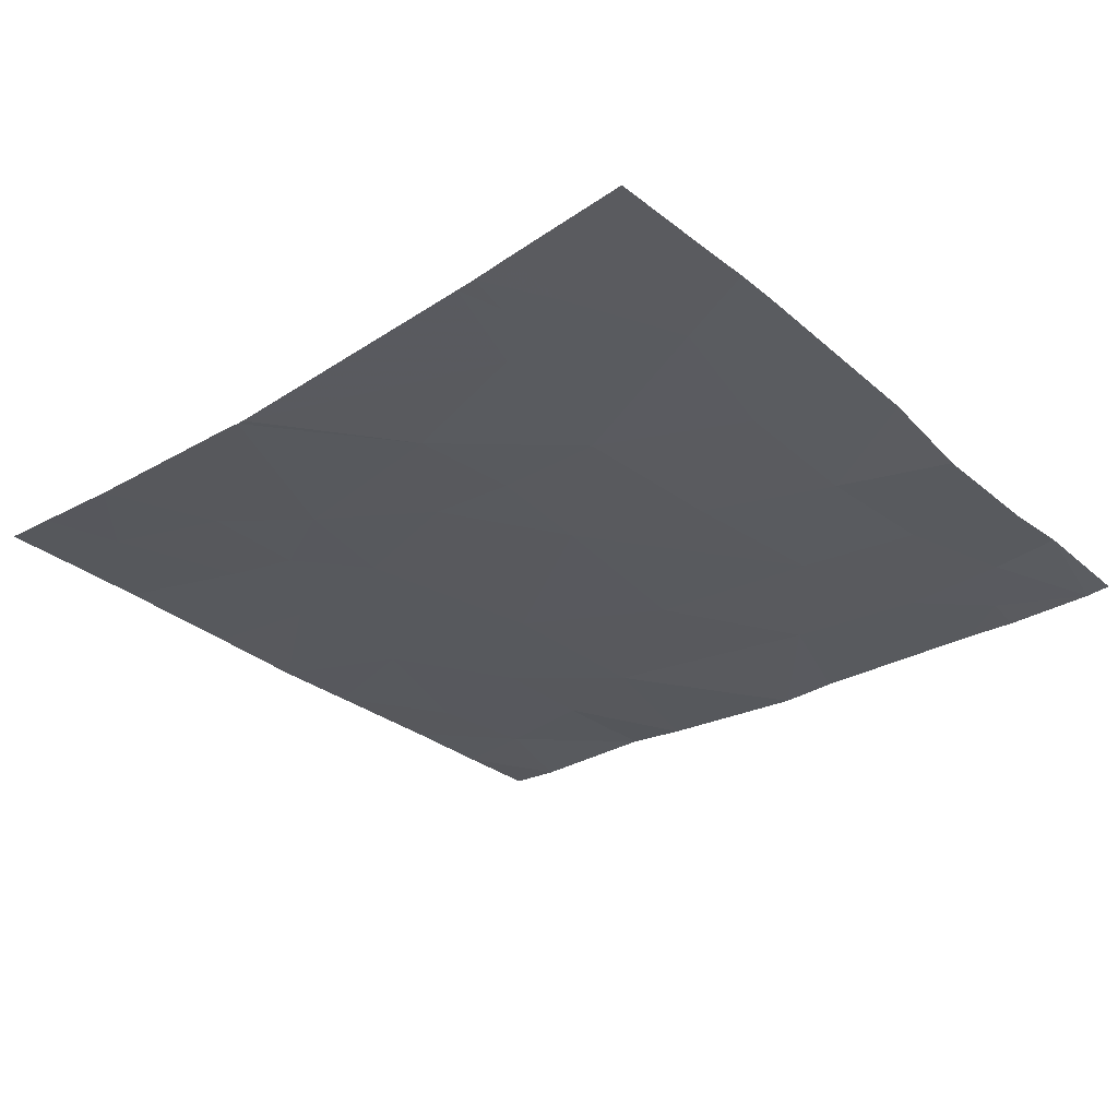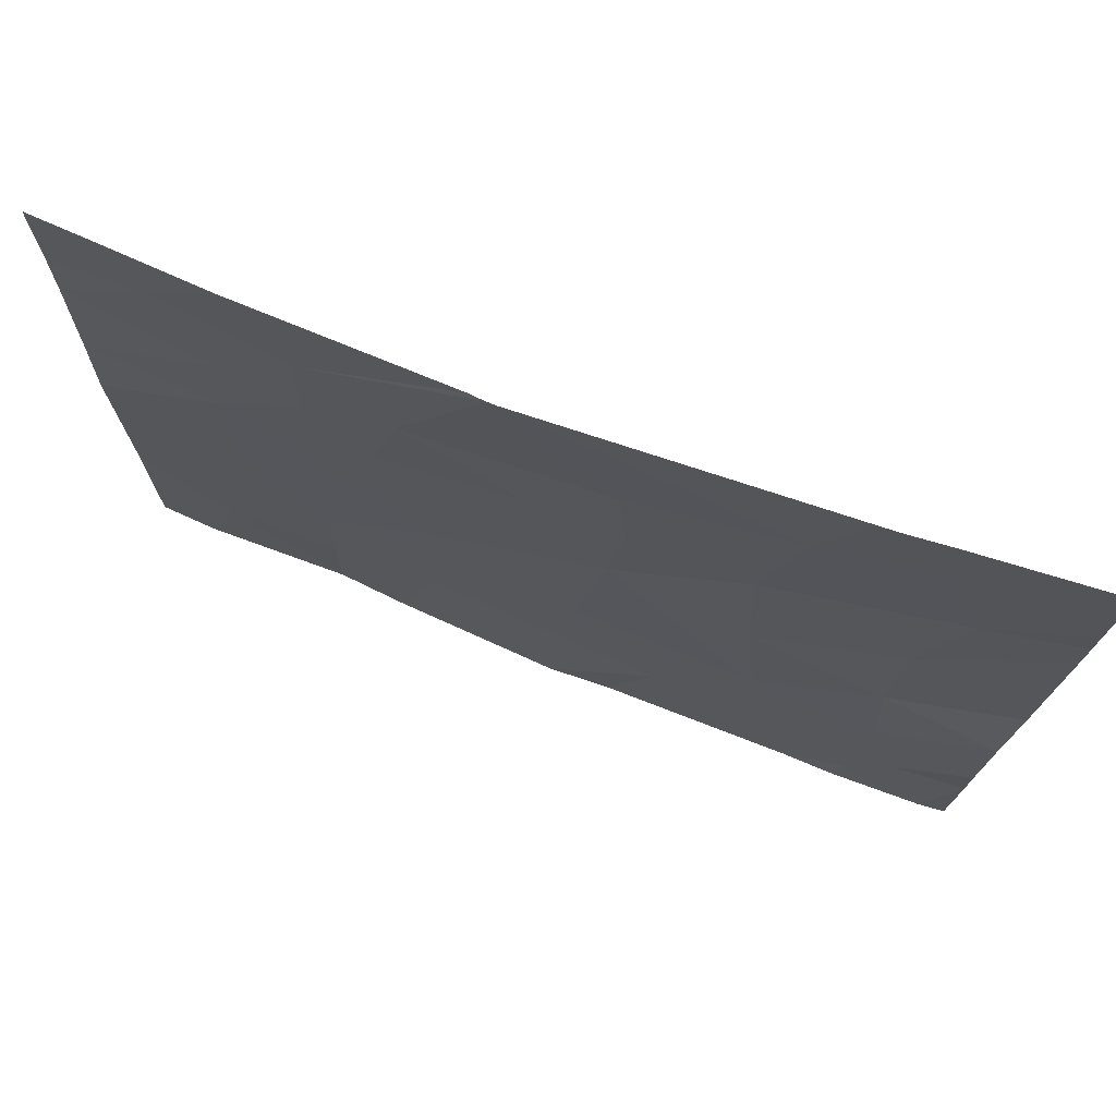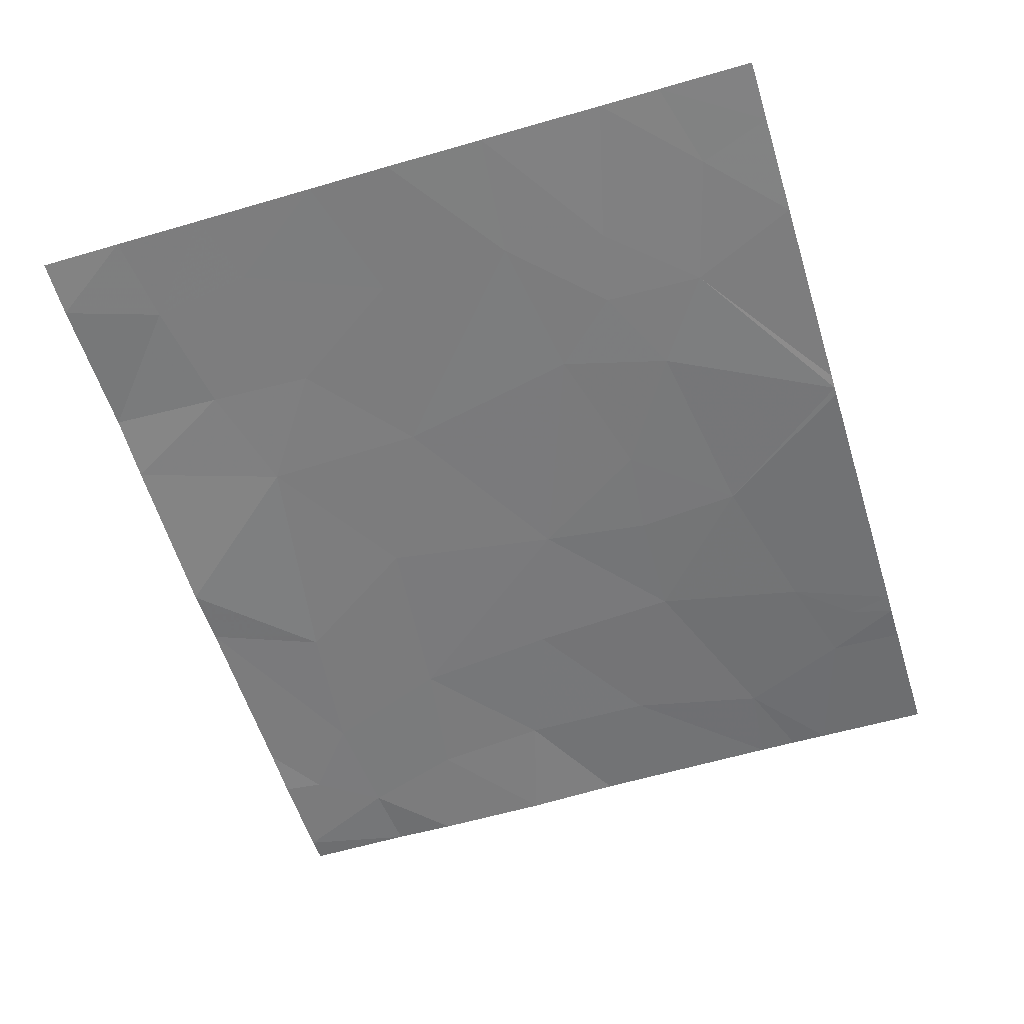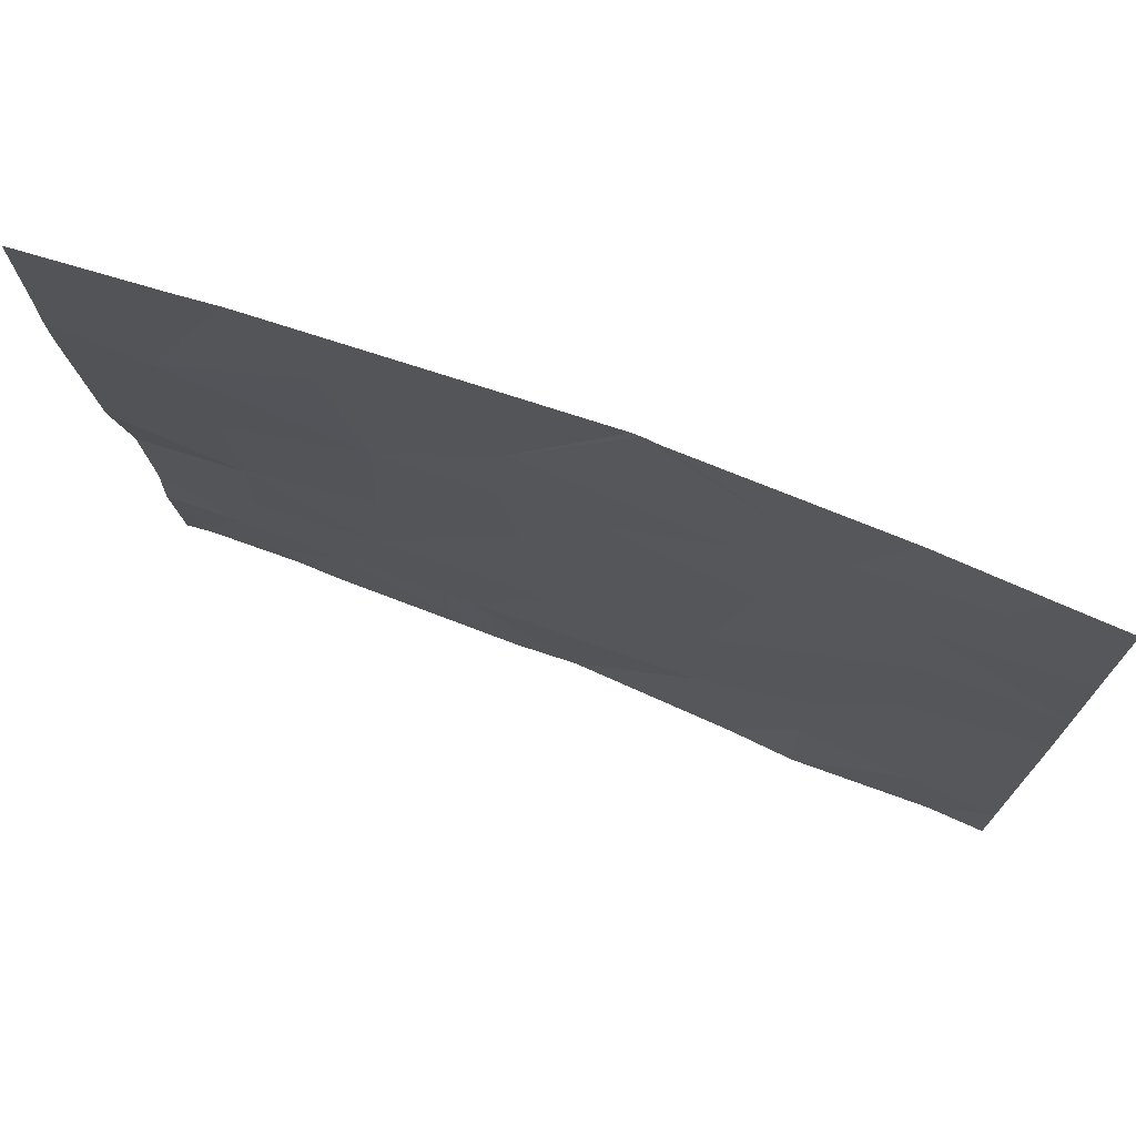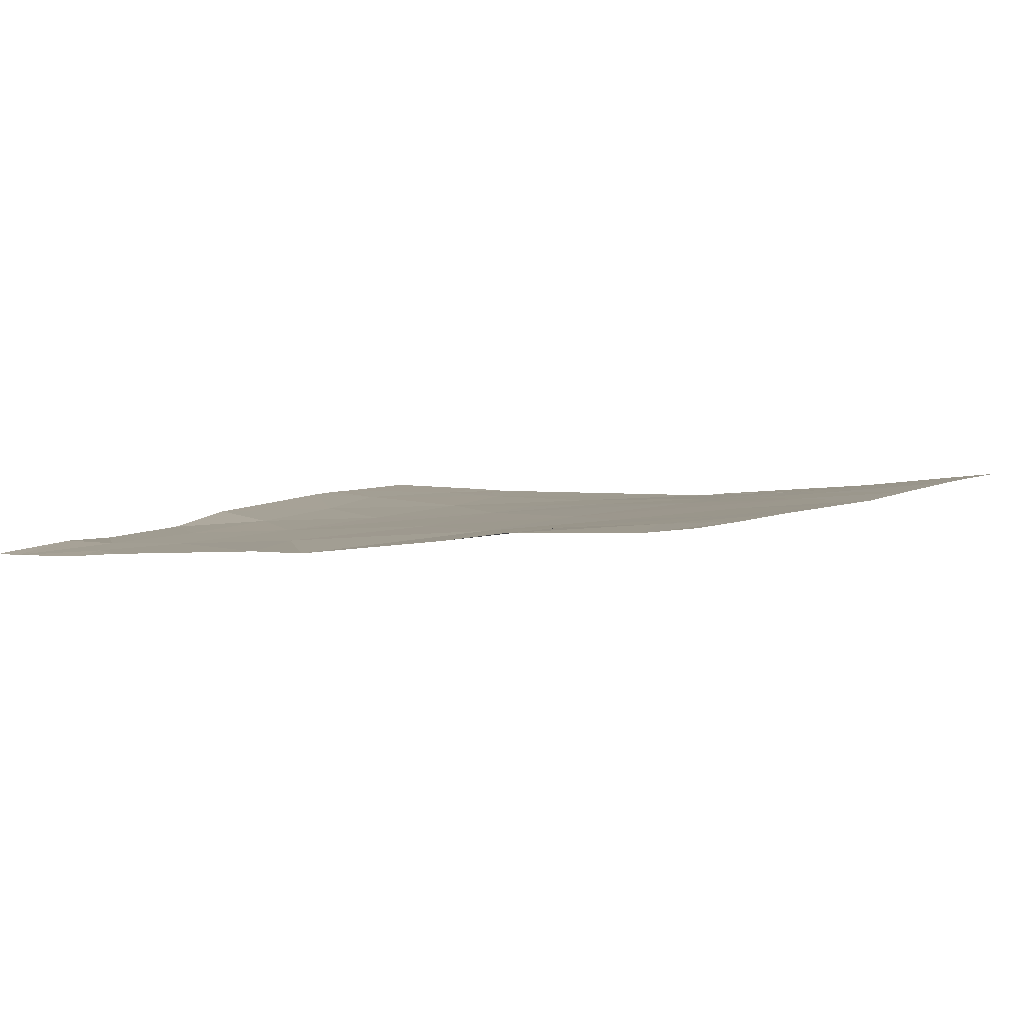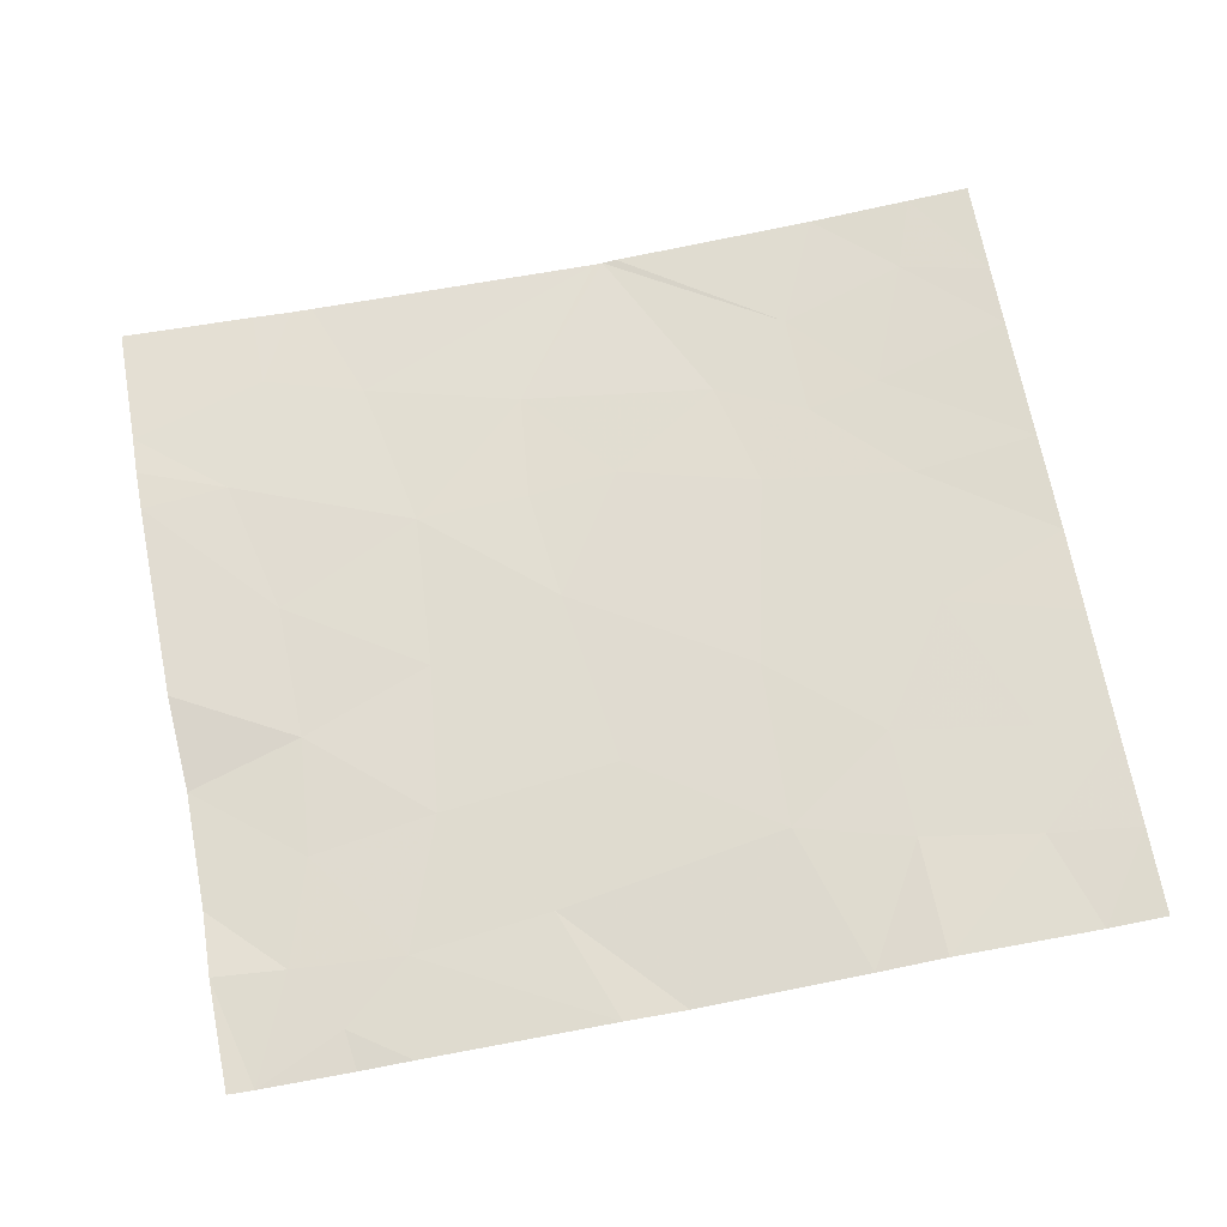
<metadata>
{"format":"obj","ext":"obj","renderer":"f3d","projection":"perspective","resolution":1024,"background":"white","views":[{"elev":-32.3,"azim":43.4,"up":"+Y"},{"elev":75.0,"azim":17.3,"up":"+Z"},{"elev":-54.5,"azim":-72.7,"up":"+Y"},{"elev":73.7,"azim":-162.9,"up":"+Z"},{"elev":4.5,"azim":-147.4,"up":"+Y"},{"elev":66.5,"azim":170.2,"up":"+Y"}]}
</metadata>
<code>
v 52.22 44.51 21.04
v 52.55 44.48 20.81
v 52.21 44.51 20.64
v 53.78 44.4 19.89
v 53.75 44.42 20.48
v 53.26 44.43 20.07
v 54.44 44.33 18.85
v 54.6 44.3 18.46
v 54.27 44.33 18.61
v 53.31 44.43 20.5
v 52.16 44.51 18.46
v 52.42 44.47 18.46
v 52.17 44.5 18.9
v 52.6 44.46 19.03
v 53.15 44.43 19.39
v 53.47 44.39 18.89
v 53.84 44.38 19.32
v 52.19 44.5 19.32
v 51.93 44.54 20.7
v 54.72 44.34 19.57
v 54.71 44.32 19.12
v 54.32 44.35 19.25
v 54.28 44.38 19.7
v 54.75 44.38 19.94
v 54.3 44.4 20.21
v 53.07 44.39 18.46
v 54.03 44.42 21.46
v 52.9 44.44 21.46
v 53.87 44.43 21.06
v 53.28 44.44 20.91
v 51.89 44.53 19.77
v 51.39 44.57 19.63
v 51.67 44.55 19.23
v 52.97 44.45 20.53
v 52.44 44.49 20.39
v 52.59 44.47 19.66
v 51.39 44.57 18.79
v 51.73 44.54 18.83
v 51.39 44.57 19.14
v 52.81 44.45 21.46
v 52.87 44.45 21.46
v 51.39 44.57 19.96
v 51.74 44.56 21.17
v 51.64 44.57 21.46
v 51.41 44.6 21.46
v 51.4 44.6 21.08
v 53.31 44.39 18.46
v 52.03 44.52 21.46
v 54.01 44.35 18.83
v 54.04 44.34 18.46
v 54.06 44.42 21.28
v 54.25 44.42 21.16
v 54.43 44.42 20.73
v 51.87 44.54 20.3
v 51.4 44.58 20.35
v 51.4 44.59 20.84
v 54.24 44.32 18.46
v 51.61 44.54 18.46
v 51.39 44.57 18.46
v 54.77 44.43 20.85
v 54.77 44.43 21
v 54.71 44.33 18.87
v 54.7 44.31 18.46
v 54.77 44.42 20.7
v 54.11 44.42 21.46
v 54.77 44.43 21.46
v 54.26 44.43 21.46
f 3 2 1
f 6 4 5
f 9 8 7
f 10 6 5
f 13 11 12
f 12 14 13
f 17 15 16
f 18 13 14
f 3 1 19
f 22 21 20
f 20 23 22
f 25 23 24
f 14 12 26
f 29 27 28
f 28 30 29
f 33 31 32
f 33 18 31
f 10 34 6
f 3 35 2
f 18 14 36
f 39 37 38
f 1 41 40
f 1 2 41
f 31 42 32
f 30 5 29
f 46 43 44
f 44 45 46
f 16 26 47
f 16 14 26
f 16 15 14
f 15 6 36
f 48 44 43
f 49 7 22
f 22 17 49
f 17 22 23
f 17 4 6
f 6 15 17
f 17 23 4
f 49 50 9
f 49 47 50
f 49 16 47
f 29 51 27
f 29 52 51
f 29 53 52
f 29 5 53
f 31 54 42
f 22 7 21
f 49 9 7
f 15 36 14
f 3 54 35
f 54 55 42
f 1 40 48
f 5 25 53
f 4 23 25
f 25 5 4
f 19 43 56
f 19 1 43
f 19 56 55
f 55 54 19
f 1 48 43
f 8 9 57
f 16 49 17
f 37 58 38
f 37 59 58
f 33 39 38
f 33 32 39
f 3 19 54
f 36 35 54
f 54 31 36
f 33 38 13
f 13 18 33
f 10 30 34
f 53 60 61
f 46 56 43
f 34 2 35
f 38 58 11
f 8 63 62
f 62 7 8
f 23 20 24
f 6 34 35
f 35 36 6
f 10 5 30
f 25 24 64
f 64 53 25
f 18 36 31
f 13 38 11
f 53 64 60
f 30 41 2
f 2 34 30
f 30 28 41
f 51 65 27
f 9 50 57
f 53 61 52
f 7 62 21
f 51 52 65
f 52 61 66
f 66 67 52
f 65 52 67

</code>
